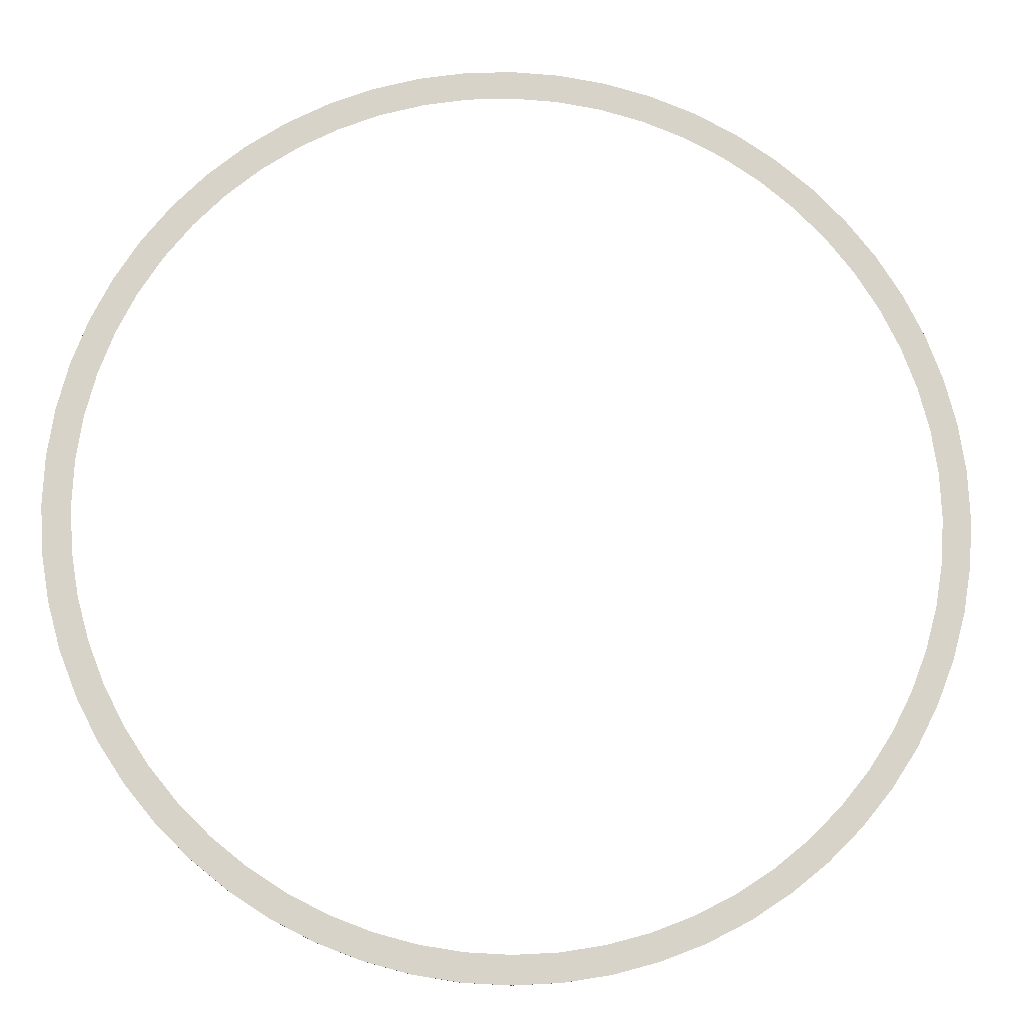
<metadata>
{"format":"obj","ext":"obj","renderer":"f3d","projection":"perspective","resolution":1024,"background":"white","views":[{"elev":-11.8,"azim":-4.1,"up":"+Z"}]}
</metadata>
<code>
o #ID298
v -0.4499 -0.5979 -0.1543
v -0.4415 -0.5979 -0.05886
v -0.4438 -0.5979 -0.01454
v -0.4329 -0.5979 -0.1985
v -0.4346 -0.5979 -0.1027
v -0.4231 -0.5979 -0.1456
v -0.4114 -0.5979 -0.2407
v -0.4072 -0.5979 -0.187
v -0.3856 -0.5979 -0.2803
v -0.387 -0.5979 -0.2266
v -0.3628 -0.5979 -0.2638
v -0.3559 -0.5979 -0.3171
v -0.3349 -0.5979 -0.2983
v -0.3224 -0.5979 -0.3506
v -0.3035 -0.5979 -0.3297
v -0.2856 -0.5979 -0.3804
v -0.269 -0.5979 -0.3576
v -0.2459 -0.5979 -0.4062
v -0.2318 -0.5979 -0.3818
v -0.2037 -0.5979 -0.4277
v -0.1923 -0.5979 -0.4019
v -0.1595 -0.5979 -0.4446
v -0.1508 -0.5979 -0.4178
v -0.1138 -0.5979 -0.4569
v -0.108 -0.5979 -0.4293
v -0.06706 -0.5979 -0.4643
v -0.06411 -0.5979 -0.4363
v -0.01979 -0.5979 -0.4668
v -0.01979 -0.5979 -0.4386
v 0.02454 -0.5979 -0.4363
v 0.02748 -0.5979 -0.4643
v 0.06837 -0.5979 -0.4293
v 0.07423 -0.5979 -0.4569
v 0.1112 -0.5979 -0.4178
v 0.12 -0.5979 -0.4446
v 0.1527 -0.5979 -0.4019
v 0.1641 -0.5979 -0.4277
v 0.1922 -0.5979 -0.3818
v 0.2063 -0.5979 -0.4062
v 0.2295 -0.5979 -0.3576
v 0.246 -0.5979 -0.3804
v 0.2639 -0.5979 -0.3297
v 0.2828 -0.5979 -0.3506
v 0.2953 -0.5979 -0.2983
v 0.3163 -0.5979 -0.3171
v 0.3233 -0.5979 -0.2638
v 0.3461 -0.5979 -0.2803
v 0.3474 -0.5979 -0.2266
v 0.3718 -0.5979 -0.2407
v 0.3676 -0.5979 -0.187
v 0.3835 -0.5979 -0.1456
v 0.3933 -0.5979 -0.1985
v 0.395 -0.5979 -0.1027
v 0.4103 -0.5979 -0.1543
v 0.4019 -0.5979 -0.05886
v 0.4042 -0.5979 -0.01454
v -0.4695 -0.5979 -0.06181
v -0.4695 -0.5979 0.03273
v -0.472 -0.5979 -0.01454
v -0.4621 -0.5979 -0.1086
v -0.4621 -0.5979 0.07948
v -0.4499 -0.5979 0.1252
v -0.4415 -0.5979 0.02978
v -0.4329 -0.5979 0.1694
v -0.4346 -0.5979 0.07362
v -0.4231 -0.5979 0.1165
v -0.4114 -0.5979 0.2116
v -0.4072 -0.5979 0.1579
v -0.3856 -0.5979 0.2513
v -0.387 -0.5979 0.1975
v -0.3628 -0.5979 0.2347
v -0.3559 -0.5979 0.2881
v -0.3349 -0.5979 0.2692
v -0.3224 -0.5979 0.3215
v -0.3035 -0.5979 0.3006
v -0.2856 -0.5979 0.3513
v -0.269 -0.5979 0.3285
v -0.2459 -0.5979 0.3771
v -0.2318 -0.5979 0.3527
v -0.2037 -0.5979 0.3986
v -0.1923 -0.5979 0.3728
v -0.1595 -0.5979 0.4155
v -0.1508 -0.5979 0.3887
v -0.1138 -0.5979 0.4278
v -0.108 -0.5979 0.4002
v -0.06706 -0.5979 0.4352
v -0.06411 -0.5979 0.4072
v -0.01979 -0.5979 0.4377
v -0.01979 -0.5979 0.4095
v 0.02748 -0.5979 0.4352
v 0.02454 -0.5979 0.4072
v 0.06837 -0.5979 0.4002
v 0.07423 -0.5979 0.4278
v 0.1112 -0.5979 0.3887
v 0.12 -0.5979 0.4155
v 0.1527 -0.5979 0.3728
v 0.1641 -0.5979 0.3986
v 0.1922 -0.5979 0.3527
v 0.2063 -0.5979 0.3771
v 0.2295 -0.5979 0.3285
v 0.246 -0.5979 0.3513
v 0.2639 -0.5979 0.3006
v 0.2828 -0.5979 0.3215
v 0.2953 -0.5979 0.2692
v 0.3163 -0.5979 0.2881
v 0.3233 -0.5979 0.2347
v 0.3461 -0.5979 0.2513
v 0.3474 -0.5979 0.1975
v 0.3718 -0.5979 0.2116
v 0.3676 -0.5979 0.1579
v 0.3835 -0.5979 0.1165
v 0.3933 -0.5979 0.1694
v 0.395 -0.5979 0.07362
v 0.4103 -0.5979 0.1252
v 0.4019 -0.5979 0.02978
v 0.4226 -0.5979 -0.1086
v 0.4226 -0.5979 0.07948
v 0.43 -0.5979 0.03273
v 0.43 -0.5979 -0.06181
v 0.4324 -0.5979 -0.01454
v 0.4324 -0.5979 -0.01454
v 0.43 -0.5979 -0.06181
v 0.43 -0.5979 0.03273
v 0.4226 -0.5979 -0.1086
v 0.4226 -0.5979 0.07948
v 0.4103 -0.5979 0.1252
v 0.4103 -0.5979 -0.1543
v 0.4042 -0.5979 -0.01454
v 0.4019 -0.5979 0.02978
v 0.395 -0.5979 0.07362
v 0.3933 -0.5979 0.1694
v 0.3835 -0.5979 0.1165
v 0.3718 -0.5979 0.2116
v 0.3676 -0.5979 0.1579
v 0.3474 -0.5979 0.1975
v 0.3461 -0.5979 0.2513
v 0.3233 -0.5979 0.2347
v 0.3163 -0.5979 0.2881
v 0.2953 -0.5979 0.2692
v 0.2828 -0.5979 0.3215
v 0.2639 -0.5979 0.3006
v 0.246 -0.5979 0.3513
v 0.2295 -0.5979 0.3285
v 0.2063 -0.5979 0.3771
v 0.1922 -0.5979 0.3527
v 0.1641 -0.5979 0.3986
v 0.1527 -0.5979 0.3728
v 0.12 -0.5979 0.4155
v 0.1112 -0.5979 0.3887
v 0.07423 -0.5979 0.4278
v 0.06837 -0.5979 0.4002
v 0.02748 -0.5979 0.4352
v 0.02454 -0.5979 0.4072
v -0.01979 -0.5979 0.4095
v -0.01979 -0.5979 0.4377
v -0.06411 -0.5979 0.4072
v -0.06706 -0.5979 0.4352
v -0.108 -0.5979 0.4002
v -0.1138 -0.5979 0.4278
v -0.1508 -0.5979 0.3887
v -0.1595 -0.5979 0.4155
v -0.1923 -0.5979 0.3728
v -0.2037 -0.5979 0.3986
v -0.2318 -0.5979 0.3527
v -0.2459 -0.5979 0.3771
v -0.269 -0.5979 0.3285
v -0.2856 -0.5979 0.3513
v -0.3035 -0.5979 0.3006
v -0.3224 -0.5979 0.3215
v -0.3349 -0.5979 0.2692
v -0.3559 -0.5979 0.2881
v -0.3628 -0.5979 0.2347
v -0.3856 -0.5979 0.2513
v -0.387 -0.5979 0.1975
v -0.4072 -0.5979 0.1579
v -0.4114 -0.5979 0.2116
v -0.4231 -0.5979 0.1165
v -0.4329 -0.5979 0.1694
v -0.4346 -0.5979 0.07362
v -0.4415 -0.5979 0.02978
v -0.4499 -0.5979 0.1252
v -0.4438 -0.5979 -0.01454
v -0.4499 -0.5979 -0.1543
v -0.4621 -0.5979 -0.1086
v -0.4621 -0.5979 0.07948
v -0.4695 -0.5979 0.03273
v -0.4695 -0.5979 -0.06181
v -0.472 -0.5979 -0.01454
v 0.4019 -0.5979 -0.05886
v 0.395 -0.5979 -0.1027
v 0.3933 -0.5979 -0.1985
v 0.3835 -0.5979 -0.1456
v 0.3718 -0.5979 -0.2407
v 0.3676 -0.5979 -0.187
v 0.3474 -0.5979 -0.2266
v 0.3461 -0.5979 -0.2803
v 0.3233 -0.5979 -0.2638
v 0.3163 -0.5979 -0.3171
v 0.2953 -0.5979 -0.2983
v 0.2828 -0.5979 -0.3506
v 0.2639 -0.5979 -0.3297
v 0.246 -0.5979 -0.3804
v 0.2295 -0.5979 -0.3576
v 0.2063 -0.5979 -0.4062
v 0.1922 -0.5979 -0.3818
v 0.1641 -0.5979 -0.4277
v 0.1527 -0.5979 -0.4019
v 0.12 -0.5979 -0.4446
v 0.1112 -0.5979 -0.4178
v 0.07423 -0.5979 -0.4569
v 0.06837 -0.5979 -0.4293
v 0.02748 -0.5979 -0.4643
v 0.02454 -0.5979 -0.4363
v -0.01979 -0.5979 -0.4668
v -0.01979 -0.5979 -0.4386
v -0.06411 -0.5979 -0.4363
v -0.06706 -0.5979 -0.4643
v -0.108 -0.5979 -0.4293
v -0.1138 -0.5979 -0.4569
v -0.1508 -0.5979 -0.4178
v -0.1595 -0.5979 -0.4446
v -0.1923 -0.5979 -0.4019
v -0.2037 -0.5979 -0.4277
v -0.2318 -0.5979 -0.3818
v -0.2459 -0.5979 -0.4062
v -0.269 -0.5979 -0.3576
v -0.2856 -0.5979 -0.3804
v -0.3035 -0.5979 -0.3297
v -0.3224 -0.5979 -0.3506
v -0.3349 -0.5979 -0.2983
v -0.3559 -0.5979 -0.3171
v -0.3628 -0.5979 -0.2638
v -0.3856 -0.5979 -0.2803
v -0.387 -0.5979 -0.2266
v -0.4072 -0.5979 -0.187
v -0.4114 -0.5979 -0.2407
v -0.4231 -0.5979 -0.1456
v -0.4329 -0.5979 -0.1985
v -0.4346 -0.5979 -0.1027
v -0.4415 -0.5979 -0.05886
v -0.4329 -0.5952 -0.1985
v -0.4499 -0.5979 -0.1543
v -0.4499 -0.5952 -0.1543
v -0.4329 -0.5979 -0.1985
v -0.4329 -0.5979 -0.1985
v -0.4329 -0.5952 -0.1985
v -0.4499 -0.5979 -0.1543
v -0.4499 -0.5952 -0.1543
v -0.4114 -0.5952 -0.2407
v -0.4114 -0.5979 -0.2407
v -0.4114 -0.5979 -0.2407
v -0.4114 -0.5952 -0.2407
v -0.3856 -0.5952 -0.2803
v -0.3856 -0.5979 -0.2803
v -0.3856 -0.5979 -0.2803
v -0.3856 -0.5952 -0.2803
v -0.3559 -0.5952 -0.3171
v -0.3559 -0.5979 -0.3171
v -0.3559 -0.5979 -0.3171
v -0.3559 -0.5952 -0.3171
v -0.3224 -0.5952 -0.3506
v -0.3224 -0.5979 -0.3506
v -0.3224 -0.5952 -0.3506
v -0.3224 -0.5979 -0.3506
v -0.2856 -0.5952 -0.3804
v -0.2856 -0.5979 -0.3804
v -0.2856 -0.5952 -0.3804
v -0.2856 -0.5979 -0.3804
v -0.2459 -0.5952 -0.4062
v -0.2459 -0.5979 -0.4062
v -0.2459 -0.5952 -0.4062
v -0.2459 -0.5979 -0.4062
v -0.2037 -0.5952 -0.4277
v -0.2037 -0.5979 -0.4277
v -0.2037 -0.5952 -0.4277
v -0.2037 -0.5979 -0.4277
v -0.1595 -0.5952 -0.4446
v -0.1595 -0.5979 -0.4446
v -0.1595 -0.5952 -0.4446
v -0.1595 -0.5979 -0.4446
v -0.1138 -0.5952 -0.4569
v -0.1138 -0.5979 -0.4569
v -0.1138 -0.5952 -0.4569
v -0.1138 -0.5979 -0.4569
v -0.06706 -0.5952 -0.4643
v -0.06706 -0.5979 -0.4643
v -0.06706 -0.5952 -0.4643
v -0.06706 -0.5979 -0.4643
v -0.01979 -0.5952 -0.4668
v -0.01979 -0.5979 -0.4668
v -0.01979 -0.5952 -0.4668
v -0.01979 -0.5979 -0.4668
v 0.02748 -0.5952 -0.4643
v 0.02748 -0.5979 -0.4643
v 0.02748 -0.5952 -0.4643
v 0.02748 -0.5979 -0.4643
v 0.07423 -0.5952 -0.4569
v 0.07423 -0.5979 -0.4569
v 0.07423 -0.5952 -0.4569
v 0.07423 -0.5979 -0.4569
v 0.12 -0.5952 -0.4446
v 0.12 -0.5979 -0.4446
v 0.12 -0.5952 -0.4446
v 0.12 -0.5979 -0.4446
v 0.1641 -0.5952 -0.4277
v 0.1641 -0.5979 -0.4277
v 0.1641 -0.5952 -0.4277
v 0.1641 -0.5979 -0.4277
v 0.2063 -0.5952 -0.4062
v 0.2063 -0.5979 -0.4062
v 0.2063 -0.5952 -0.4062
v 0.2063 -0.5979 -0.4062
v 0.246 -0.5952 -0.3804
v 0.246 -0.5979 -0.3804
v 0.246 -0.5952 -0.3804
v 0.246 -0.5979 -0.3804
v 0.2828 -0.5952 -0.3506
v 0.2828 -0.5979 -0.3506
v 0.2828 -0.5952 -0.3506
v 0.2828 -0.5979 -0.3506
v 0.3163 -0.5952 -0.3171
v 0.3163 -0.5979 -0.3171
v 0.3163 -0.5952 -0.3171
v 0.3163 -0.5979 -0.3171
v 0.3461 -0.5952 -0.2803
v 0.3461 -0.5979 -0.2803
v 0.3461 -0.5952 -0.2803
v 0.3461 -0.5979 -0.2803
v 0.3718 -0.5952 -0.2407
v 0.3718 -0.5979 -0.2407
v 0.3718 -0.5952 -0.2407
v 0.3718 -0.5979 -0.2407
v 0.3933 -0.5952 -0.1985
v 0.3933 -0.5979 -0.1985
v 0.3933 -0.5952 -0.1985
v 0.3933 -0.5979 -0.1985
v 0.4103 -0.5952 -0.1543
v 0.4103 -0.5979 -0.1543
v 0.4103 -0.5952 -0.1543
v 0.4103 -0.5979 -0.1543
v 0.4226 -0.5952 -0.1086
v 0.4226 -0.5979 -0.1086
v 0.4226 -0.5952 -0.1086
v 0.4226 -0.5979 -0.1086
v 0.43 -0.5952 -0.06181
v 0.43 -0.5979 -0.06181
v 0.43 -0.5952 -0.06181
v 0.43 -0.5979 -0.06181
v 0.4324 -0.5952 -0.01454
v 0.4324 -0.5979 -0.01454
v 0.4324 -0.5952 -0.01454
v 0.4324 -0.5979 -0.01454
v 0.43 -0.5952 0.03273
v 0.43 -0.5979 0.03273
v 0.43 -0.5952 0.03273
v 0.43 -0.5979 0.03273
v 0.4226 -0.5952 0.07948
v 0.4226 -0.5979 0.07948
v 0.4226 -0.5952 0.07948
v 0.4226 -0.5979 0.07948
v 0.4103 -0.5952 0.1252
v 0.4103 -0.5979 0.1252
v 0.4103 -0.5952 0.1252
v 0.4103 -0.5979 0.1252
v 0.3933 -0.5952 0.1694
v 0.3933 -0.5979 0.1694
v 0.3933 -0.5952 0.1694
v 0.3933 -0.5979 0.1694
v 0.3718 -0.5952 0.2116
v 0.3718 -0.5979 0.2116
v 0.3718 -0.5952 0.2116
v 0.3718 -0.5979 0.2116
v 0.3461 -0.5952 0.2513
v 0.3461 -0.5979 0.2513
v 0.3461 -0.5952 0.2513
v 0.3461 -0.5979 0.2513
v 0.3163 -0.5952 0.2881
v 0.3163 -0.5979 0.2881
v 0.3163 -0.5952 0.2881
v 0.3163 -0.5979 0.2881
v 0.2828 -0.5952 0.3215
v 0.2828 -0.5979 0.3215
v 0.2828 -0.5952 0.3215
v 0.2828 -0.5979 0.3215
v 0.246 -0.5979 0.3513
v 0.246 -0.5952 0.3513
v 0.246 -0.5952 0.3513
v 0.246 -0.5979 0.3513
v 0.2063 -0.5979 0.3771
v 0.2063 -0.5952 0.3771
v 0.2063 -0.5952 0.3771
v 0.2063 -0.5979 0.3771
v 0.1641 -0.5979 0.3986
v 0.1641 -0.5952 0.3986
v 0.1641 -0.5952 0.3986
v 0.1641 -0.5979 0.3986
v 0.12 -0.5979 0.4155
v 0.12 -0.5952 0.4155
v 0.12 -0.5952 0.4155
v 0.12 -0.5979 0.4155
v 0.07423 -0.5979 0.4278
v 0.07423 -0.5952 0.4278
v 0.07423 -0.5952 0.4278
v 0.07423 -0.5979 0.4278
v 0.02748 -0.5979 0.4352
v 0.02748 -0.5952 0.4352
v 0.02748 -0.5952 0.4352
v 0.02748 -0.5979 0.4352
v -0.01979 -0.5979 0.4377
v -0.01979 -0.5952 0.4377
v -0.01979 -0.5952 0.4377
v -0.01979 -0.5979 0.4377
v -0.06706 -0.5979 0.4352
v -0.06706 -0.5952 0.4352
v -0.06706 -0.5952 0.4352
v -0.06706 -0.5979 0.4352
v -0.1138 -0.5979 0.4278
v -0.1138 -0.5952 0.4278
v -0.1138 -0.5952 0.4278
v -0.1138 -0.5979 0.4278
v -0.1595 -0.5979 0.4155
v -0.1595 -0.5952 0.4155
v -0.1595 -0.5952 0.4155
v -0.1595 -0.5979 0.4155
v -0.2037 -0.5979 0.3986
v -0.2037 -0.5952 0.3986
v -0.2037 -0.5952 0.3986
v -0.2037 -0.5979 0.3986
v -0.2459 -0.5979 0.3771
v -0.2459 -0.5952 0.3771
v -0.2459 -0.5952 0.3771
v -0.2459 -0.5979 0.3771
v -0.2856 -0.5979 0.3513
v -0.2856 -0.5952 0.3513
v -0.2856 -0.5952 0.3513
v -0.2856 -0.5979 0.3513
v -0.3224 -0.5979 0.3215
v -0.3224 -0.5952 0.3215
v -0.3224 -0.5952 0.3215
v -0.3224 -0.5979 0.3215
v -0.3559 -0.5979 0.2881
v -0.3559 -0.5952 0.2881
v -0.3559 -0.5952 0.2881
v -0.3559 -0.5979 0.2881
v -0.3856 -0.5952 0.2513
v -0.3856 -0.5979 0.2513
v -0.3856 -0.5979 0.2513
v -0.3856 -0.5952 0.2513
v -0.4114 -0.5952 0.2116
v -0.4114 -0.5979 0.2116
v -0.4114 -0.5979 0.2116
v -0.4114 -0.5952 0.2116
v -0.4329 -0.5952 0.1694
v -0.4329 -0.5979 0.1694
v -0.4329 -0.5979 0.1694
v -0.4329 -0.5952 0.1694
v -0.4499 -0.5952 0.1252
v -0.4499 -0.5979 0.1252
v -0.4499 -0.5979 0.1252
v -0.4499 -0.5952 0.1252
v -0.4621 -0.5952 0.07948
v -0.4621 -0.5979 0.07948
v -0.4621 -0.5979 0.07948
v -0.4621 -0.5952 0.07948
v -0.4695 -0.5952 0.03273
v -0.4695 -0.5979 0.03273
v -0.4695 -0.5979 0.03273
v -0.4695 -0.5952 0.03273
v -0.472 -0.5952 -0.01454
v -0.472 -0.5979 -0.01454
v -0.472 -0.5979 -0.01454
v -0.472 -0.5952 -0.01454
v -0.4695 -0.5952 -0.06181
v -0.4695 -0.5979 -0.06181
v -0.4695 -0.5979 -0.06181
v -0.4695 -0.5952 -0.06181
v -0.4621 -0.5952 -0.1086
v -0.4621 -0.5979 -0.1086
v -0.4621 -0.5979 -0.1086
v -0.4621 -0.5952 -0.1086
f 121 122 123
f 122 124 123
f 123 124 125
f 125 124 126
f 124 127 126
f 127 128 126
f 128 129 126
f 129 130 126
f 126 130 131
f 130 132 131
f 131 132 133
f 132 134 133
f 134 135 133
f 133 135 136
f 135 137 136
f 136 137 138
f 137 139 138
f 138 139 140
f 139 141 140
f 140 141 142
f 141 143 142
f 142 143 144
f 143 145 144
f 144 145 146
f 145 147 146
f 146 147 148
f 147 149 148
f 148 149 150
f 149 151 150
f 150 151 152
f 151 153 152
f 153 154 152
f 152 154 155
f 154 156 155
f 155 156 157
f 156 158 157
f 157 158 159
f 158 160 159
f 159 160 161
f 160 162 161
f 161 162 163
f 162 164 163
f 163 164 165
f 164 166 165
f 165 166 167
f 166 168 167
f 167 168 169
f 168 170 169
f 169 170 171
f 170 172 171
f 171 172 173
f 172 174 173
f 174 175 173
f 173 175 176
f 175 177 176
f 176 177 178
f 177 179 178
f 179 180 178
f 178 180 181
f 180 182 181
f 182 183 181
f 183 184 181
f 181 184 185
f 185 184 186
f 184 187 186
f 188 186 187
f 128 127 189
f 189 127 190
f 127 191 190
f 190 191 192
f 191 193 192
f 192 193 194
f 194 193 195
f 193 196 195
f 195 196 197
f 196 198 197
f 197 198 199
f 198 200 199
f 199 200 201
f 200 202 201
f 201 202 203
f 202 204 203
f 203 204 205
f 204 206 205
f 205 206 207
f 206 208 207
f 207 208 209
f 208 210 209
f 209 210 211
f 210 212 211
f 211 212 213
f 212 214 213
f 213 214 215
f 215 214 216
f 214 217 216
f 216 217 218
f 217 219 218
f 218 219 220
f 219 221 220
f 220 221 222
f 221 223 222
f 222 223 224
f 223 225 224
f 224 225 226
f 225 227 226
f 226 227 228
f 227 229 228
f 228 229 230
f 229 231 230
f 230 231 232
f 231 233 232
f 232 233 234
f 234 233 235
f 233 236 235
f 235 236 237
f 236 238 237
f 237 238 239
f 239 238 240
f 238 183 240
f 182 240 183
f 245 246 247
f 248 247 246
f 251 252 245
f 246 245 252
f 255 256 251
f 252 251 256
f 259 260 255
f 256 255 260
f 260 259 263
f 264 263 259
f 263 264 267
f 268 267 264
f 267 268 271
f 272 271 268
f 271 272 275
f 276 275 272
f 275 276 279
f 280 279 276
f 279 280 283
f 284 283 280
f 283 284 287
f 288 287 284
f 287 288 291
f 292 291 288
f 291 292 295
f 296 295 292
f 295 296 299
f 300 299 296
f 299 300 303
f 304 303 300
f 303 304 307
f 308 307 304
f 307 308 311
f 312 311 308
f 311 312 315
f 316 315 312
f 315 316 319
f 320 319 316
f 319 320 323
f 324 323 320
f 323 324 327
f 328 327 324
f 327 328 331
f 332 331 328
f 331 332 335
f 336 335 332
f 335 336 339
f 340 339 336
f 339 340 343
f 344 343 340
f 343 344 347
f 348 347 344
f 347 348 351
f 352 351 348
f 351 352 355
f 356 355 352
f 355 356 359
f 360 359 356
f 359 360 363
f 364 363 360
f 363 364 367
f 368 367 364
f 367 368 371
f 372 371 368
f 371 372 375
f 376 375 372
f 375 376 379
f 380 379 376
f 379 380 383
f 384 383 380
f 387 383 388
f 384 388 383
f 391 387 392
f 388 392 387
f 395 391 396
f 392 396 391
f 399 395 400
f 396 400 395
f 403 399 404
f 400 404 399
f 407 403 408
f 404 408 403
f 411 407 412
f 408 412 407
f 415 411 416
f 412 416 411
f 419 415 420
f 416 420 415
f 423 419 424
f 420 424 419
f 427 423 428
f 424 428 423
f 431 427 432
f 428 432 427
f 435 431 436
f 432 436 431
f 439 435 440
f 436 440 435
f 443 439 444
f 440 444 439
f 447 448 444
f 443 444 448
f 451 452 447
f 448 447 452
f 455 456 451
f 452 451 456
f 459 460 455
f 456 455 460
f 463 464 459
f 460 459 464
f 467 468 463
f 464 463 468
f 471 472 467
f 468 467 472
f 475 476 471
f 472 471 476
f 479 480 475
f 476 475 480
f 247 248 479
f 480 479 248
f 1 2 3
f 2 1 4
f 2 4 5
f 5 4 6
f 6 4 7
f 6 7 8
f 8 7 9
f 8 9 10
f 10 9 11
f 11 9 12
f 11 12 13
f 13 12 14
f 13 14 15
f 15 14 16
f 15 16 17
f 17 16 18
f 17 18 19
f 19 18 20
f 19 20 21
f 21 20 22
f 21 22 23
f 23 22 24
f 23 24 25
f 25 24 26
f 25 26 27
f 27 26 28
f 27 28 29
f 29 28 30
f 30 28 31
f 30 31 32
f 32 31 33
f 32 33 34
f 34 33 35
f 34 35 36
f 36 35 37
f 36 37 38
f 38 37 39
f 38 39 40
f 40 39 41
f 40 41 42
f 42 41 43
f 42 43 44
f 44 43 45
f 44 45 46
f 46 45 47
f 46 47 48
f 48 47 49
f 48 49 50
f 50 49 51
f 51 49 52
f 51 52 53
f 53 52 54
f 53 54 55
f 55 54 56
f 57 58 59
f 58 57 60
f 58 60 61
f 61 60 62
f 62 60 1
f 62 1 3
f 62 3 63
f 62 63 64
f 64 63 65
f 64 65 66
f 64 66 67
f 67 66 68
f 67 68 69
f 69 68 70
f 69 70 71
f 69 71 72
f 72 71 73
f 72 73 74
f 74 73 75
f 74 75 76
f 76 75 77
f 76 77 78
f 78 77 79
f 78 79 80
f 80 79 81
f 80 81 82
f 82 81 83
f 82 83 84
f 84 83 85
f 84 85 86
f 86 85 87
f 86 87 88
f 88 87 89
f 88 89 90
f 90 89 91
f 90 91 92
f 90 92 93
f 93 92 94
f 93 94 95
f 95 94 96
f 95 96 97
f 97 96 98
f 97 98 99
f 99 98 100
f 99 100 101
f 101 100 102
f 101 102 103
f 103 102 104
f 103 104 105
f 105 104 106
f 105 106 107
f 107 106 108
f 107 108 109
f 109 108 110
f 109 110 111
f 109 111 112
f 112 111 113
f 112 113 114
f 114 113 115
f 114 115 56
f 114 56 54
f 114 54 116
f 114 116 117
f 117 116 118
f 118 116 119
f 118 119 120
f 241 242 243
f 242 241 244
f 249 244 241
f 244 249 250
f 253 250 249
f 250 253 254
f 257 254 253
f 254 257 258
f 258 261 262
f 261 258 257
f 262 265 266
f 265 262 261
f 266 269 270
f 269 266 265
f 270 273 274
f 273 270 269
f 274 277 278
f 277 274 273
f 278 281 282
f 281 278 277
f 282 285 286
f 285 282 281
f 286 289 290
f 289 286 285
f 290 293 294
f 293 290 289
f 294 297 298
f 297 294 293
f 298 301 302
f 301 298 297
f 302 305 306
f 305 302 301
f 306 309 310
f 309 306 305
f 310 313 314
f 313 310 309
f 314 317 318
f 317 314 313
f 318 321 322
f 321 318 317
f 322 325 326
f 325 322 321
f 326 329 330
f 329 326 325
f 330 333 334
f 333 330 329
f 334 337 338
f 337 334 333
f 338 341 342
f 341 338 337
f 342 345 346
f 345 342 341
f 346 349 350
f 349 346 345
f 350 353 354
f 353 350 349
f 354 357 358
f 357 354 353
f 358 361 362
f 361 358 357
f 362 365 366
f 365 362 361
f 366 369 370
f 369 366 365
f 370 373 374
f 373 370 369
f 374 377 378
f 377 374 373
f 378 381 382
f 381 378 377
f 381 385 382
f 385 381 386
f 386 389 385
f 389 386 390
f 390 393 389
f 393 390 394
f 394 397 393
f 397 394 398
f 398 401 397
f 401 398 402
f 402 405 401
f 405 402 406
f 406 409 405
f 409 406 410
f 410 413 409
f 413 410 414
f 414 417 413
f 417 414 418
f 418 421 417
f 421 418 422
f 422 425 421
f 425 422 426
f 426 429 425
f 429 426 430
f 430 433 429
f 433 430 434
f 434 437 433
f 437 434 438
f 438 441 437
f 441 438 442
f 445 441 442
f 441 445 446
f 449 446 445
f 446 449 450
f 453 450 449
f 450 453 454
f 457 454 453
f 454 457 458
f 461 458 457
f 458 461 462
f 465 462 461
f 462 465 466
f 469 466 465
f 466 469 470
f 473 470 469
f 470 473 474
f 477 474 473
f 474 477 478
f 243 478 477
f 478 243 242

</code>
